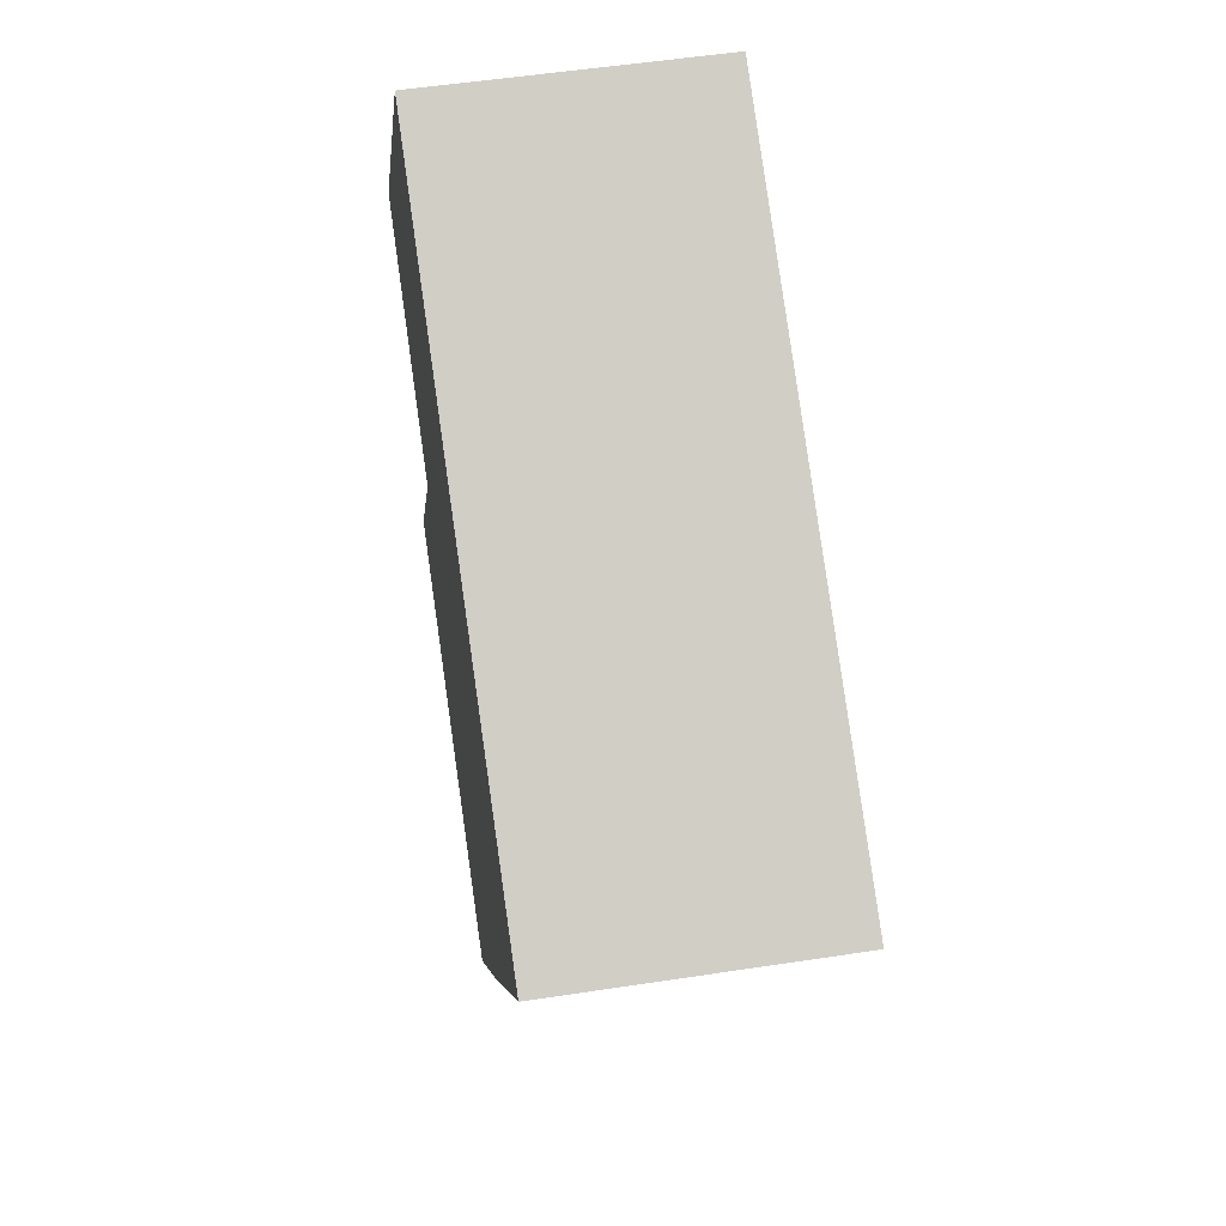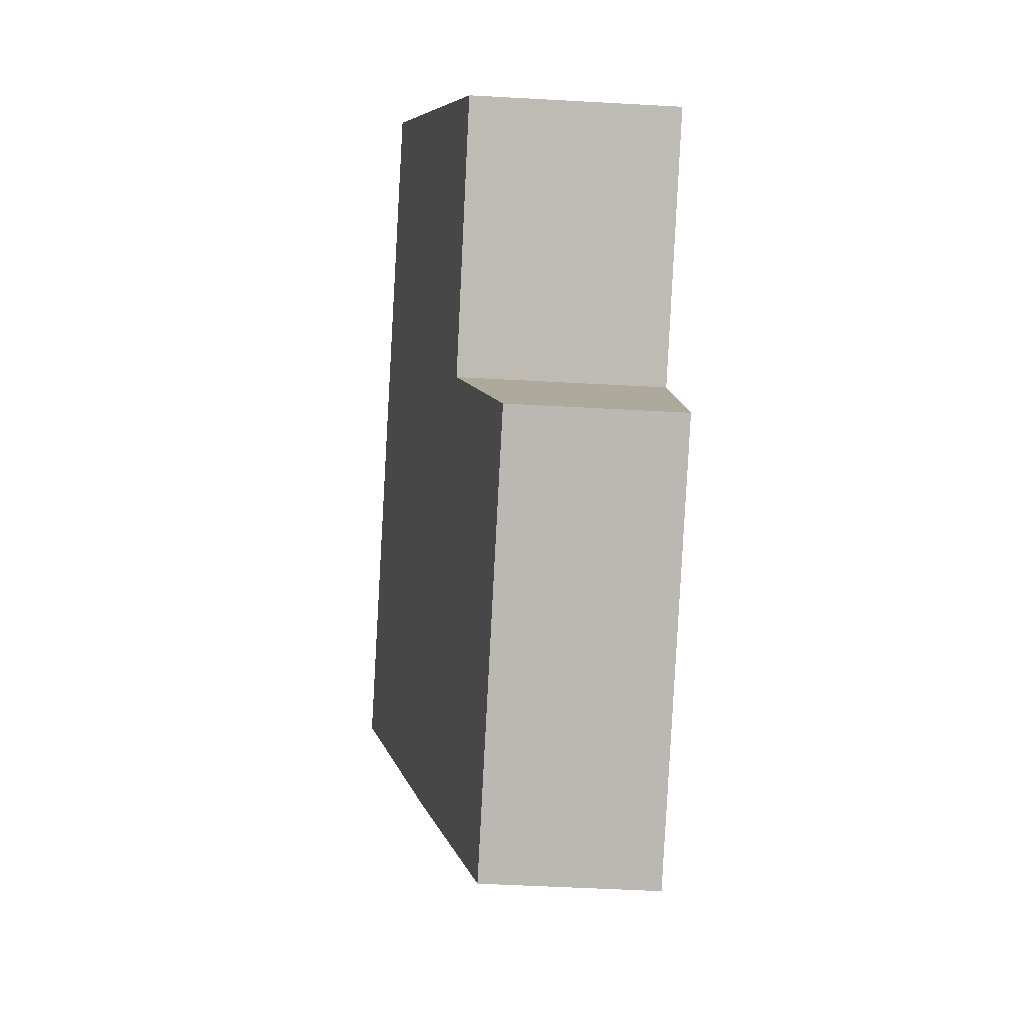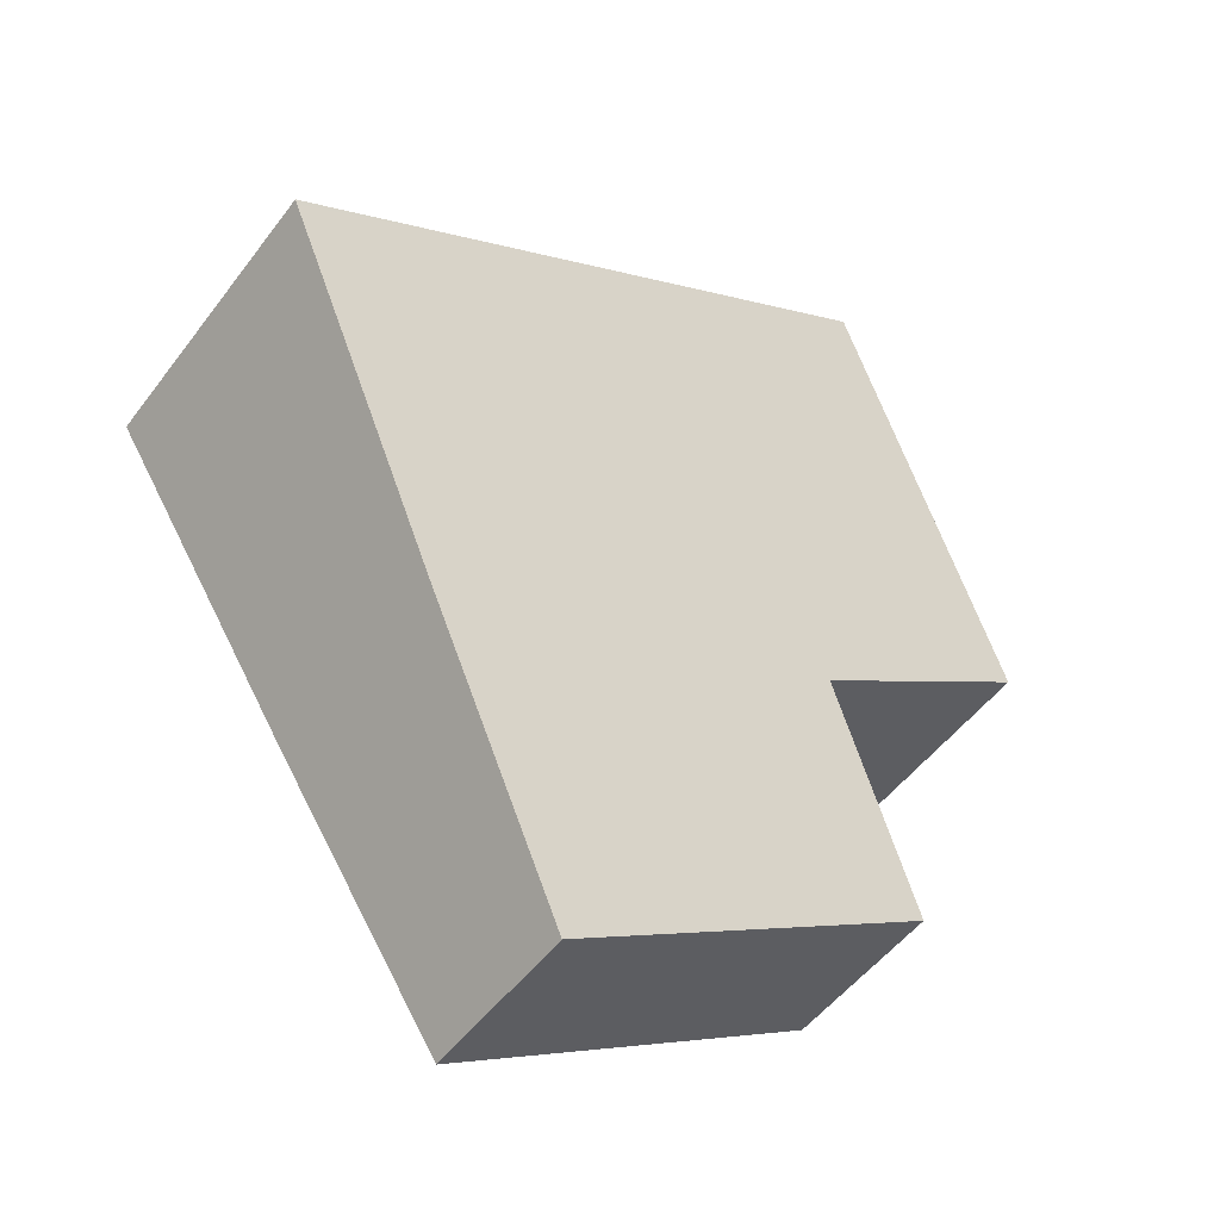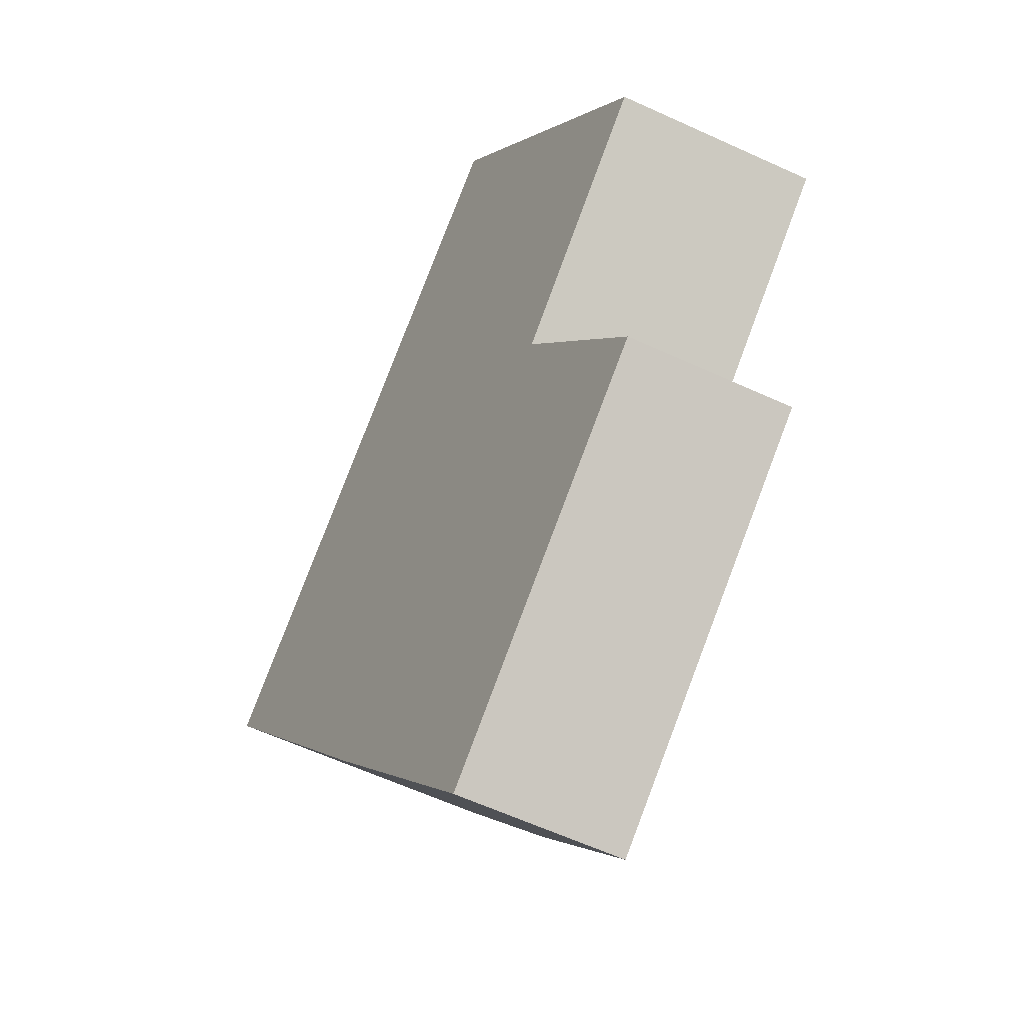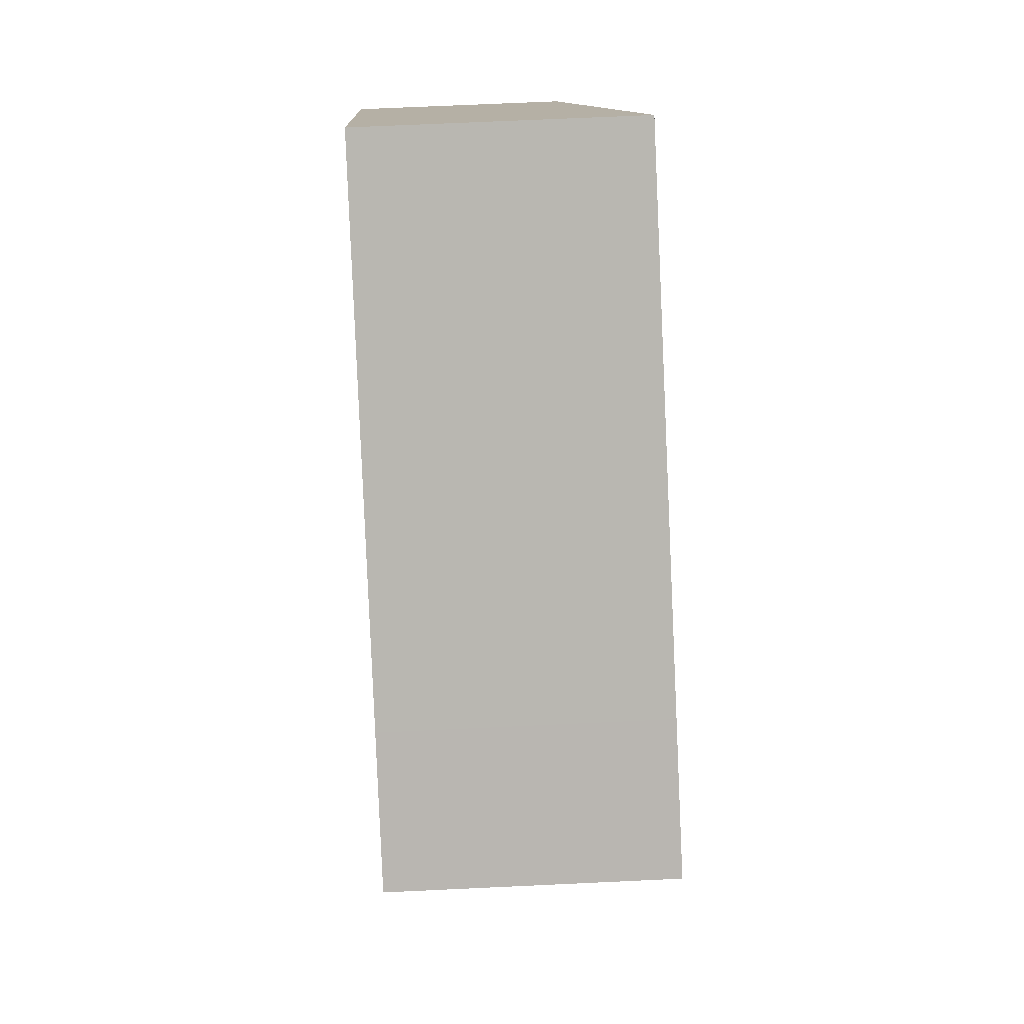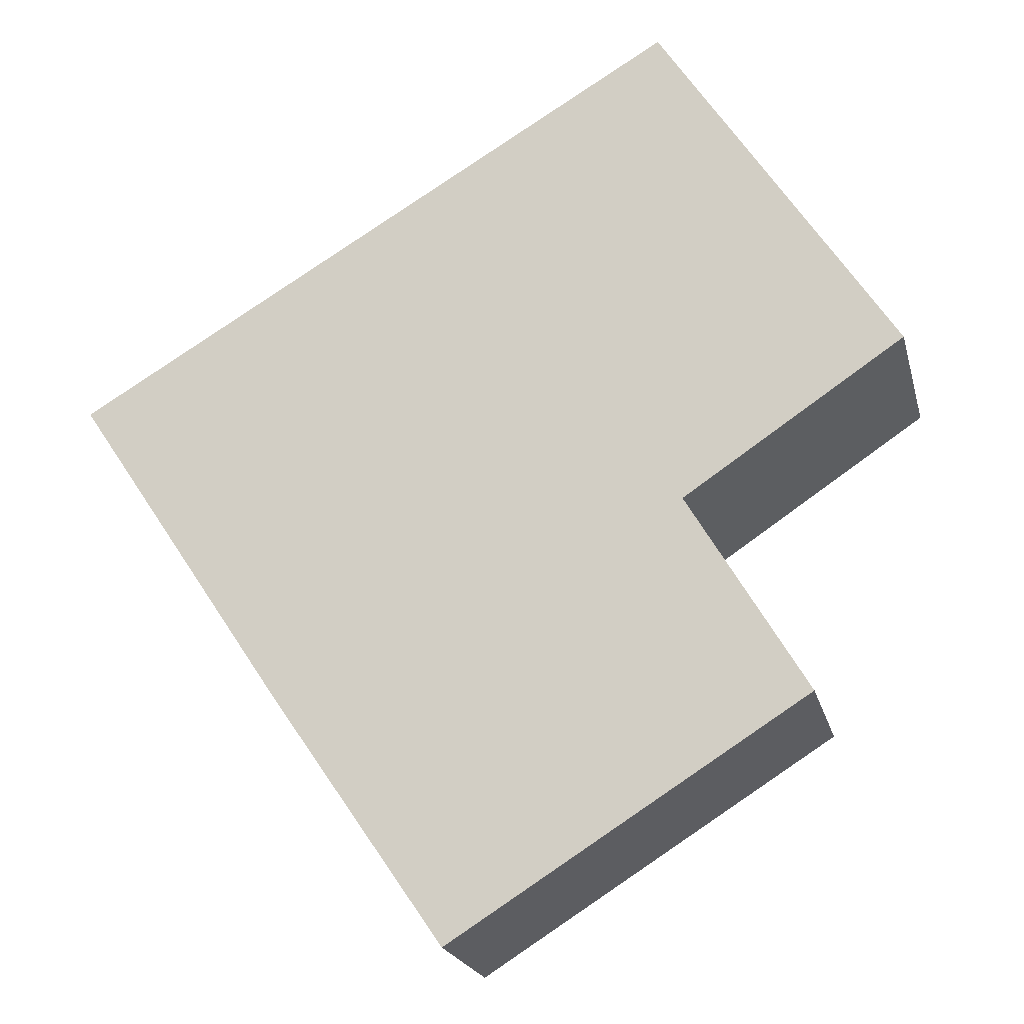
<metadata>
{"format":"obj","ext":"obj","renderer":"f3d","projection":"perspective","resolution":1024,"background":"white","views":[{"elev":53.2,"azim":80.7,"up":"+Z"},{"elev":-50.5,"azim":-93.5,"up":"+Z"},{"elev":-50.9,"azim":144.4,"up":"+Z"},{"elev":-63.1,"azim":-114.7,"up":"+Z"},{"elev":67.6,"azim":87.3,"up":"+Z"},{"elev":-21.3,"azim":-166.3,"up":"+Z"}]}
</metadata>
<code>
v  2.07 2.509 3.02
v  2.061 1.872 -1.371
v  0 1.88 1.151e-16
v  6.383 2.537 0.448
v  4.361 1.523 -5.258
v  5.862 1.993 -2.974
v  7.554 2.537 -0.303
v  7.578 2.545 -0.265
v  0.997 1.516 -3.15
v  4.361 3.22e-16 -5.258
v  0.997 1.929e-16 -3.15
v  0 0 0
v  2.061 8.395e-17 -1.371
v  2.07 -1.849e-16 3.02
v  6.383 -2.743e-17 0.448
v  7.578 1.623e-17 -0.265
v  5.862 1.821e-16 -2.974
v  7.554 1.855e-17 -0.303
g defaultobject
f 1 2 3
f 2 1 4
f 2 4 5
f 5 4 6
f 6 4 7
f 7 4 8
f 5 9 2
f 10 9 5
f 9 10 11
f 2 12 3
f 12 2 13
f 9 13 2
f 13 9 11
f 3 14 1
f 14 3 12
f 14 4 1
f 4 14 15
f 4 15 8
f 8 15 16
f 17 5 6
f 5 17 10
f 16 7 8
f 7 16 6
f 6 16 17
f 17 16 18
f 15 18 16
f 18 15 17
f 17 15 14
f 17 14 10
f 10 14 13
f 13 14 12
f 11 10 13

</code>
